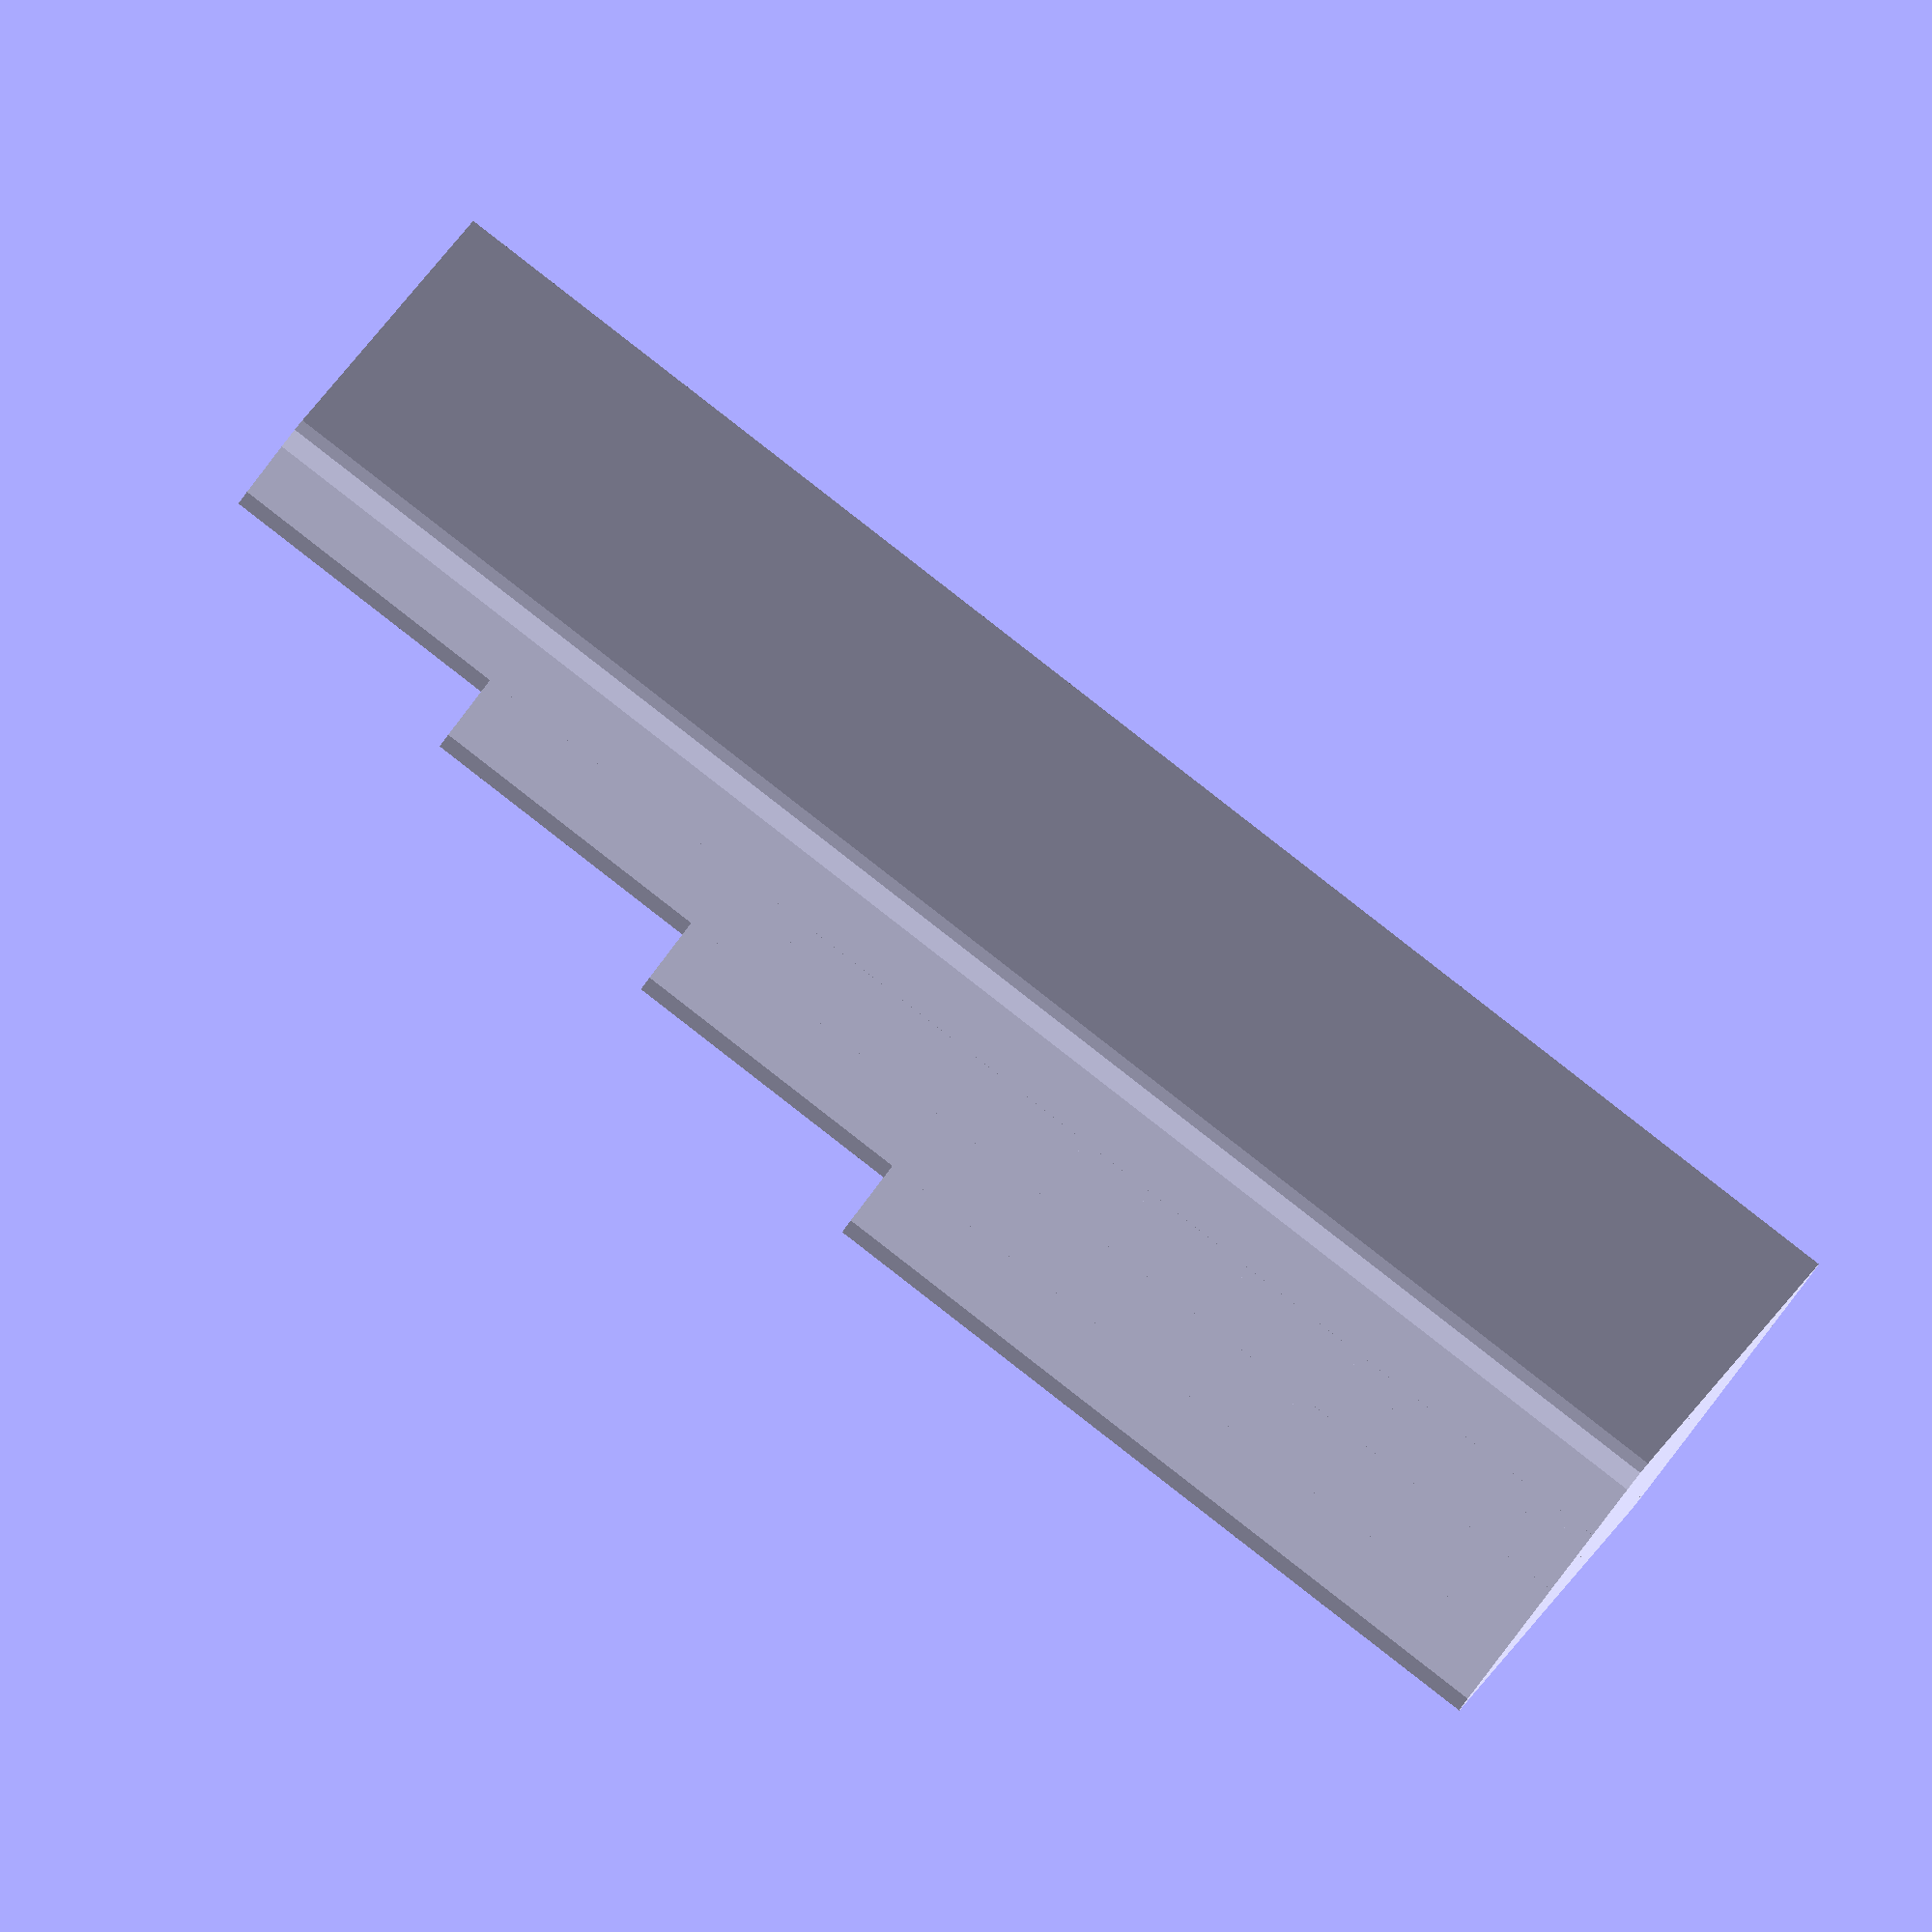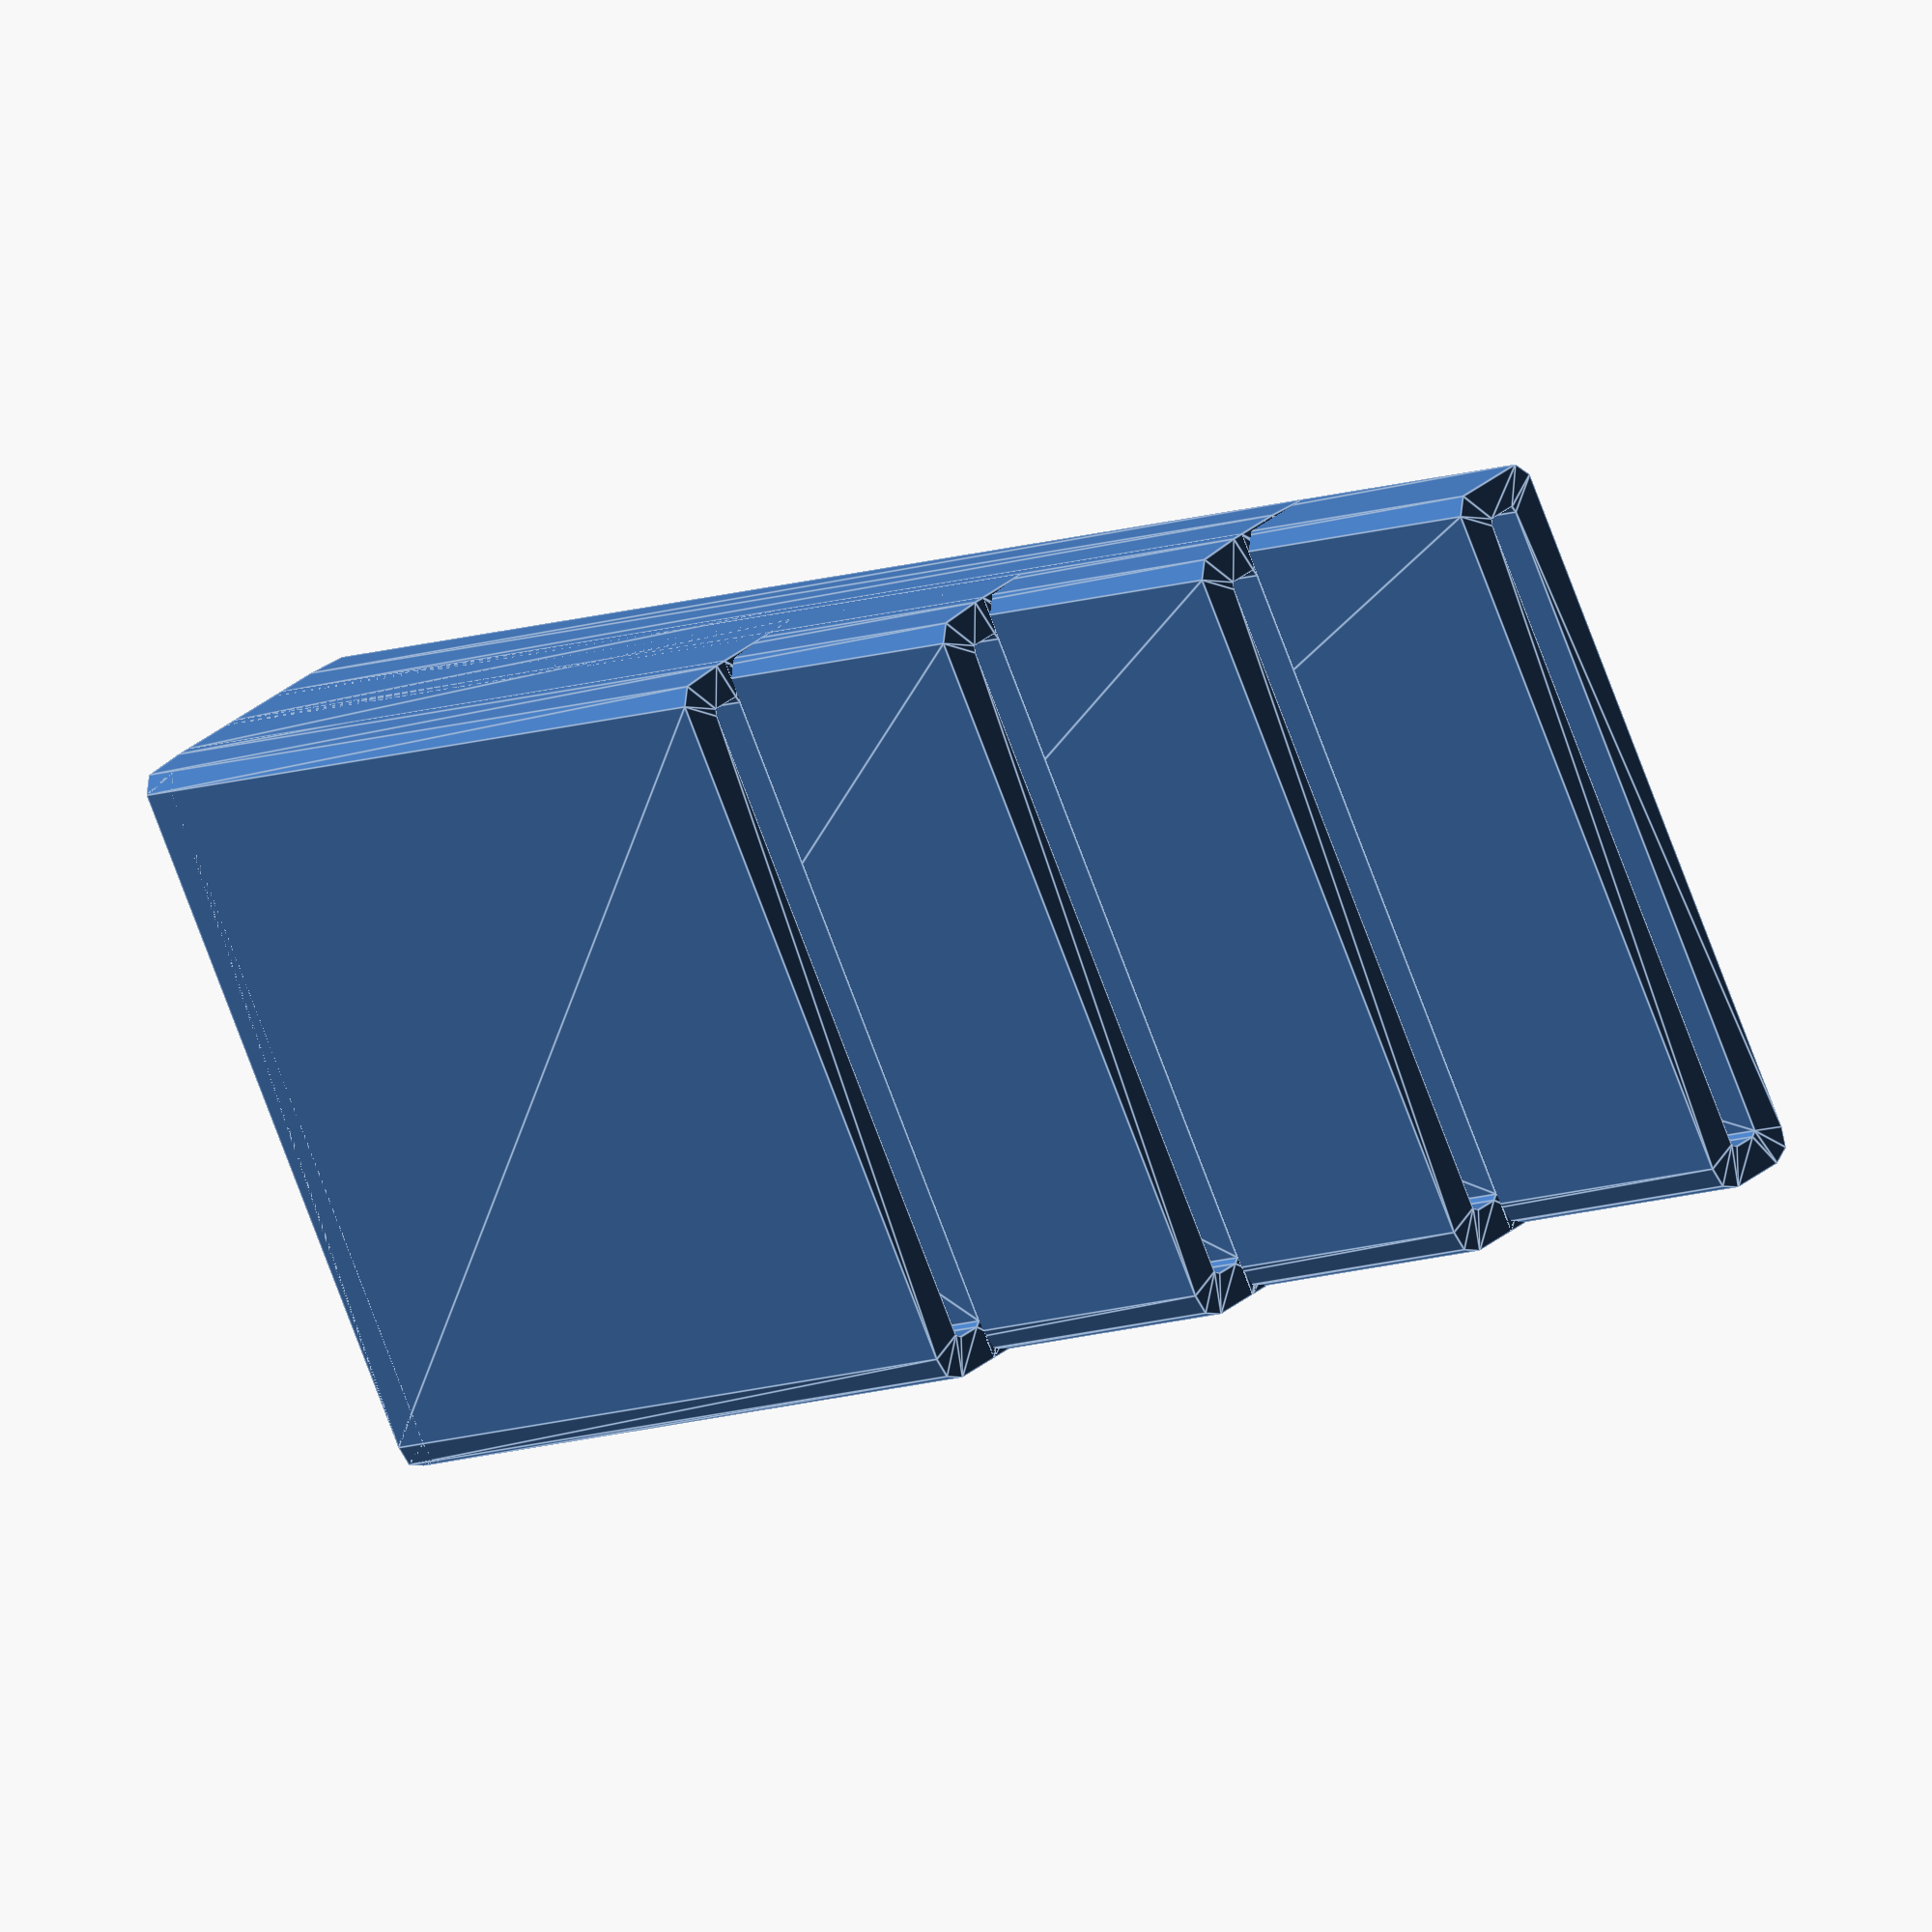
<openscad>
module hulled_card(size, thickness, front_square=false, rear_square=false) {
    // draw a card including a square or circle hull
    hull() {
        square([size[1], size[2]]); // card
        // place a circle or square in each corner
        color("blue")
        for (corner_i = [0, 1]) {
            for (corner_j = [0, 1]) {
                translate([corner_i*size[1] + (corner_i*2-1)*thickness/2,
                           corner_j*size[2] + (corner_j*2-1)*thickness/2]) {
                    // square or circle, depending on front or rear
                    if (   (corner_j == 0 && front_square)
                        || (corner_j == 1 && rear_square)) {
                        square(thickness, center=true);
                    } else {
                        circle(thickness/2);
                    }
                }
            }
        }
    }
}

module hulled_card_border(size, spacing, thickness, front_square=false, rear_square=false) {
    // draw only the border of a card (of thickness)
    difference() {
        hulled_card(size, spacing+thickness, front_square=front_square, rear_square=rear_square);
        hulled_card(size, spacing);
    }
}

module cardholder_part(size, spacing, thickness, visibility, raise, delta, front, rear) {
    // there are three sections:
    // filled
    linear_extrude(raise+thickness) {
        hulled_card(size, spacing+thickness);
    }
    // with card hole and front square, up to the height of the previous card holder
    if (!front) {
        linear_extrude(raise-delta+thickness+spacing+size[0] * (1-visibility)) {
            hulled_card_border(size, spacing, thickness, front_square=!front, rear_square=!rear);
        };
    }
    // and the rest, up to visibility
    linear_extrude(raise+thickness + spacing + size[0] * (1-visibility)) {
        hulled_card_border(size, spacing, thickness, rear_square=!rear);
    };
}

module cardholder(size=[85, 54, 1], thickness=3, spacing=1, cards=4, delta=25, visibility=0.3) {
    // hard conditions in the assignment
    if (len(size) > 1
        && size[0] > 0 && size[1] > 0
        && cards > 0) {
        // make sure size is 3-tuple
        size_ = [size[0], size[1], len(size) < 3 ? 0 : size[2]];
        // clamp the visibility, thickness, and spacnig
        visibility_ = visibility < 0 ? 0 : visibility > 1 ? 1 : visibility;
        thickness_  = thickness  < 0 ? 0 : thickness;
        spacing_    = spacing    < 0 ? 0 : spacing;
        // use an absolute delta
        delta_ = abs(delta);
        // prepare for rotation if delta is negative
        rot = delta < 0;
        // calculate the width and length so the structure can be centered.
        holder_width = thickness_*2 + spacing_*2 + size_[1];
        holder_length = (thickness_ + spacing_*2 + size_[2]) * cards + thickness_;
        // I only used this to verify
        holder_height = (delta_*(cards-1))  + (thickness_ + spacing_ + size_[0] * (1-visibility_));
        // rotate if delta was negative
        rotate([0, 0, rot ? 180 : 0])
        // center the card holder as requested
        translate([-holder_width/2, -holder_length/2, 0]) {
            // for each card
            for (i = [0 : cards-1]) {
                // render the card holder part, including the filled part from
                // the ground, properly shifted so that it overlays the previous
                // card holder part's rear thickness.
                translate([thickness_+spacing_, thickness_+spacing_+i*(thickness_+spacing_*2+size_[2]), 0])
                    cardholder_part(size_, spacing_, thickness_, visibility_, delta_*i,
                    delta_,
                    front = i == 0,
                    rear  = i == cards-1);
            }
        }
   }
}

cardholder();
</openscad>
<views>
elev=271.8 azim=293.0 roll=127.8 proj=o view=solid
elev=9.0 azim=60.8 roll=316.4 proj=o view=edges
</views>
